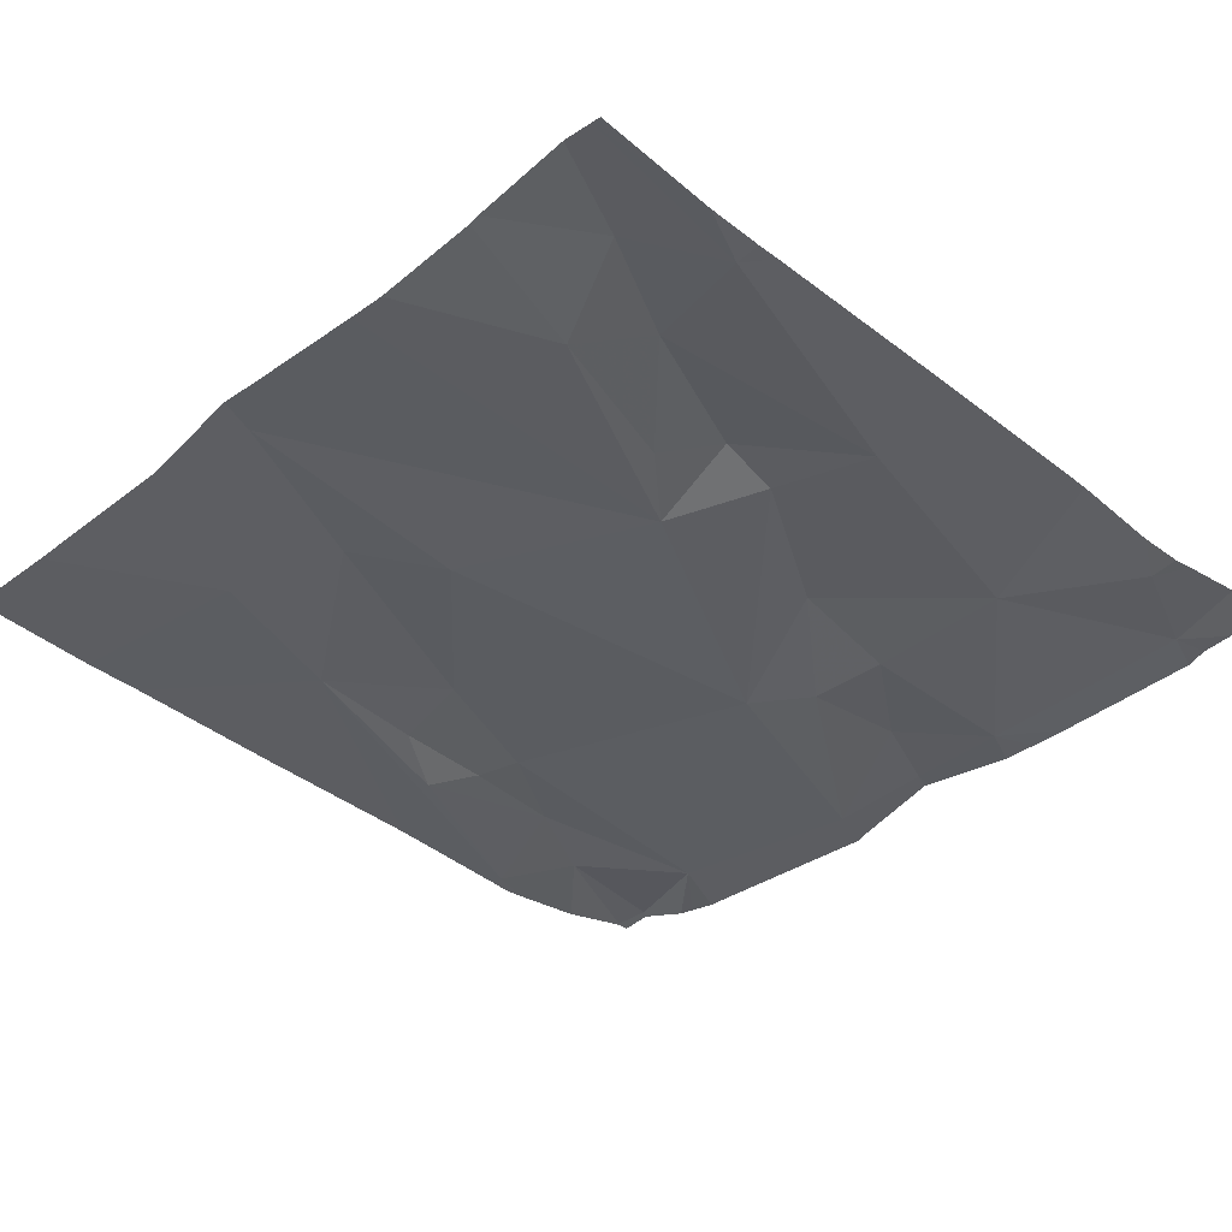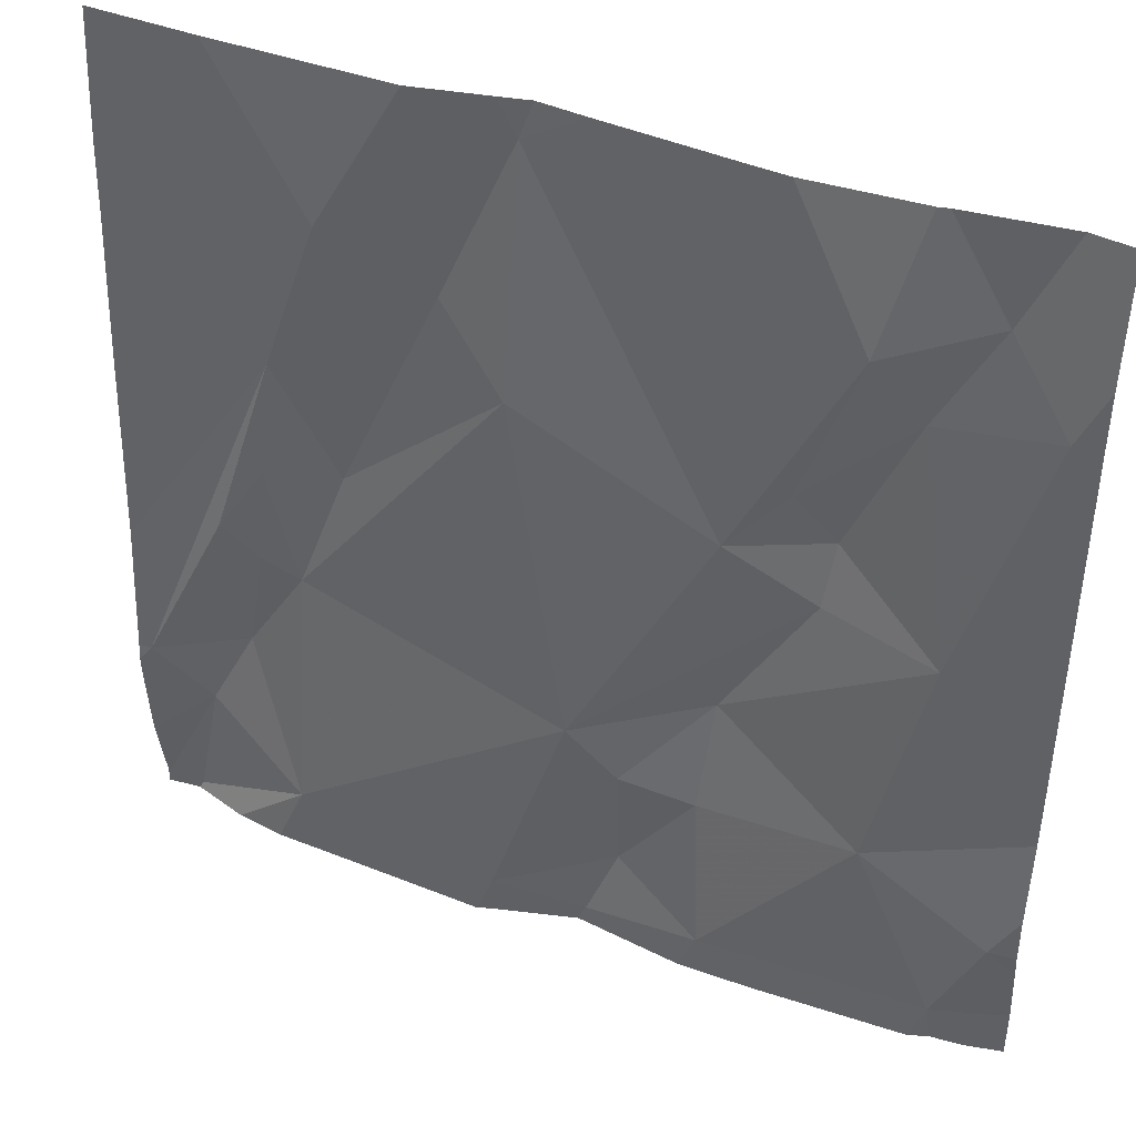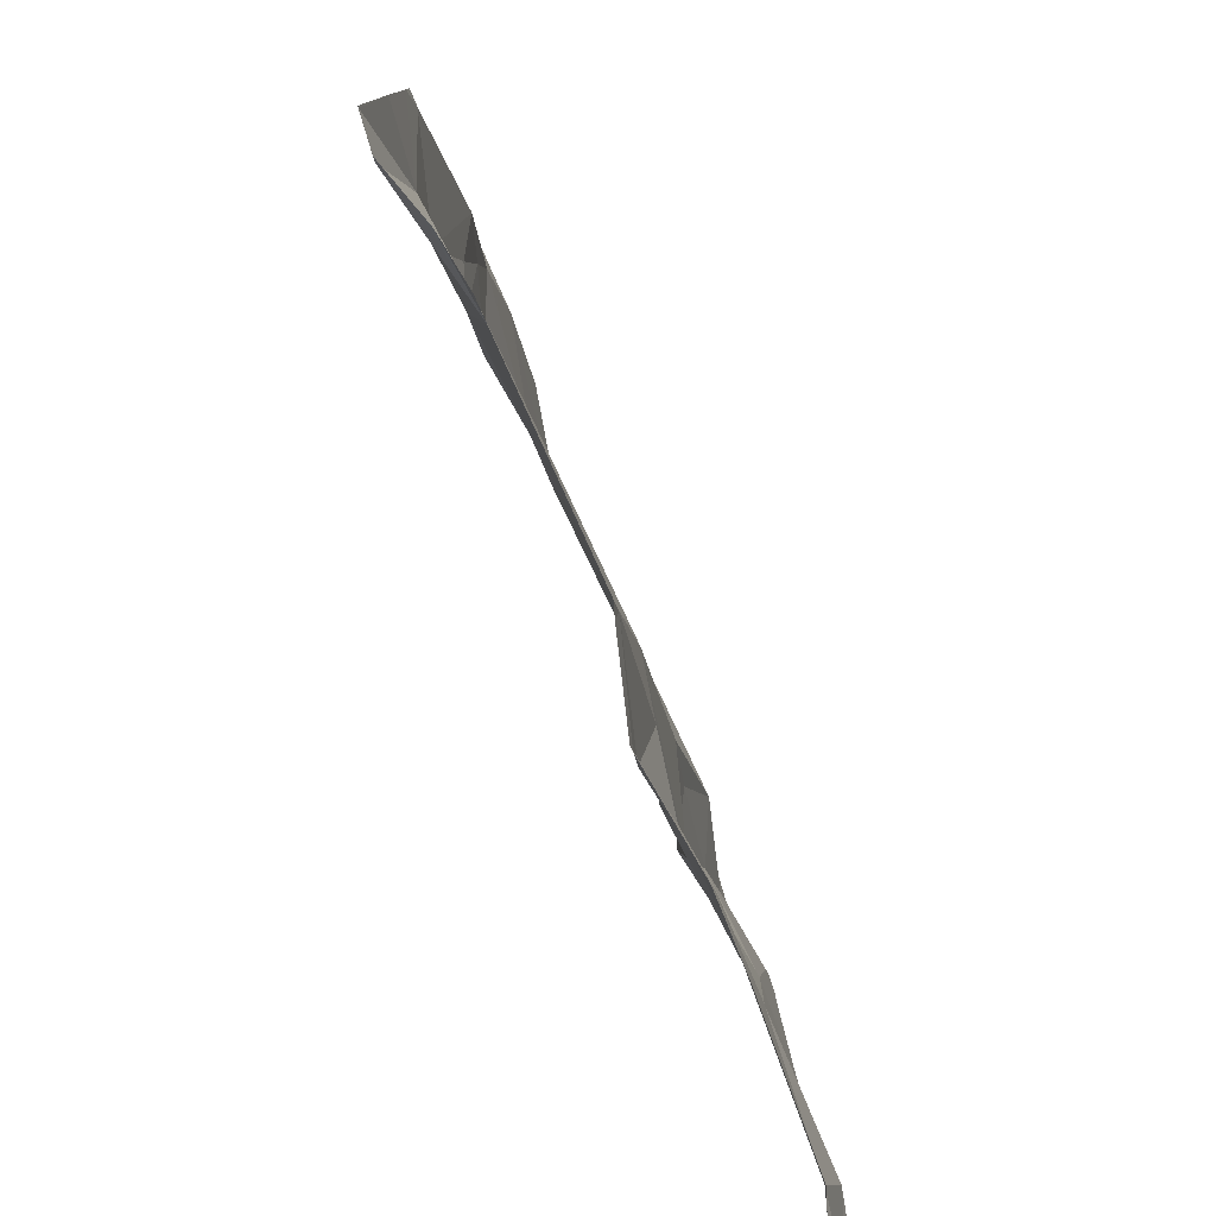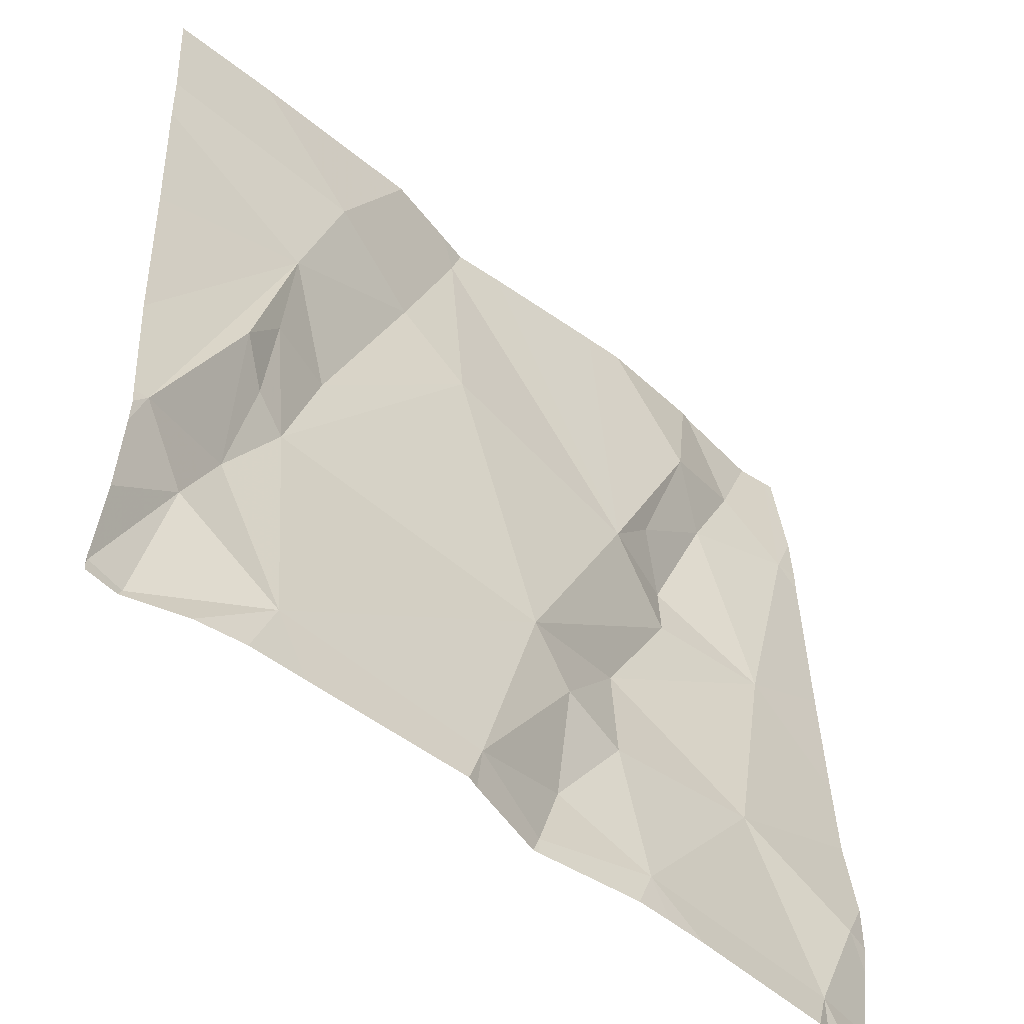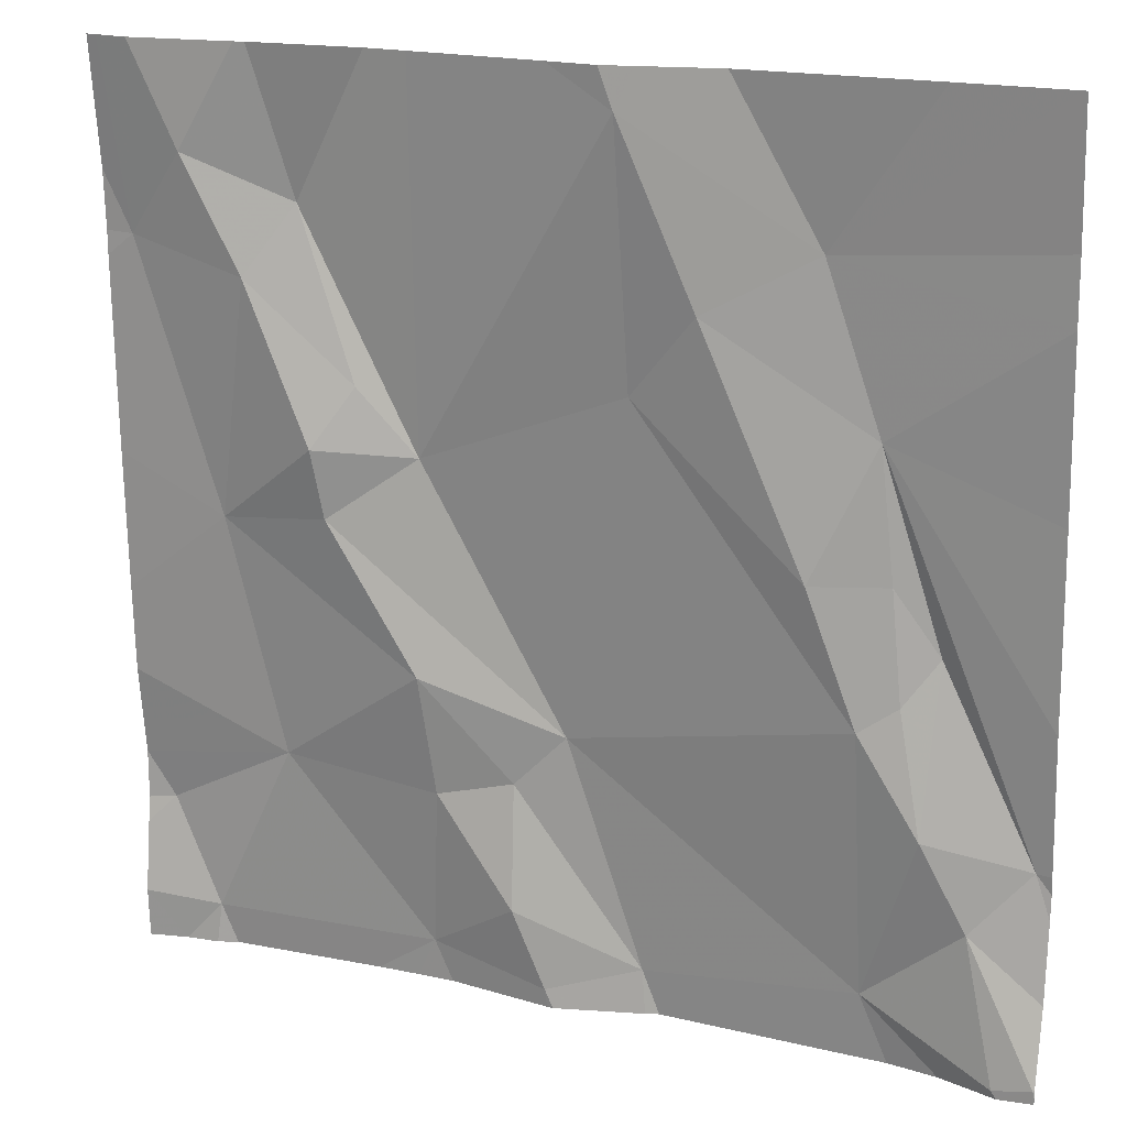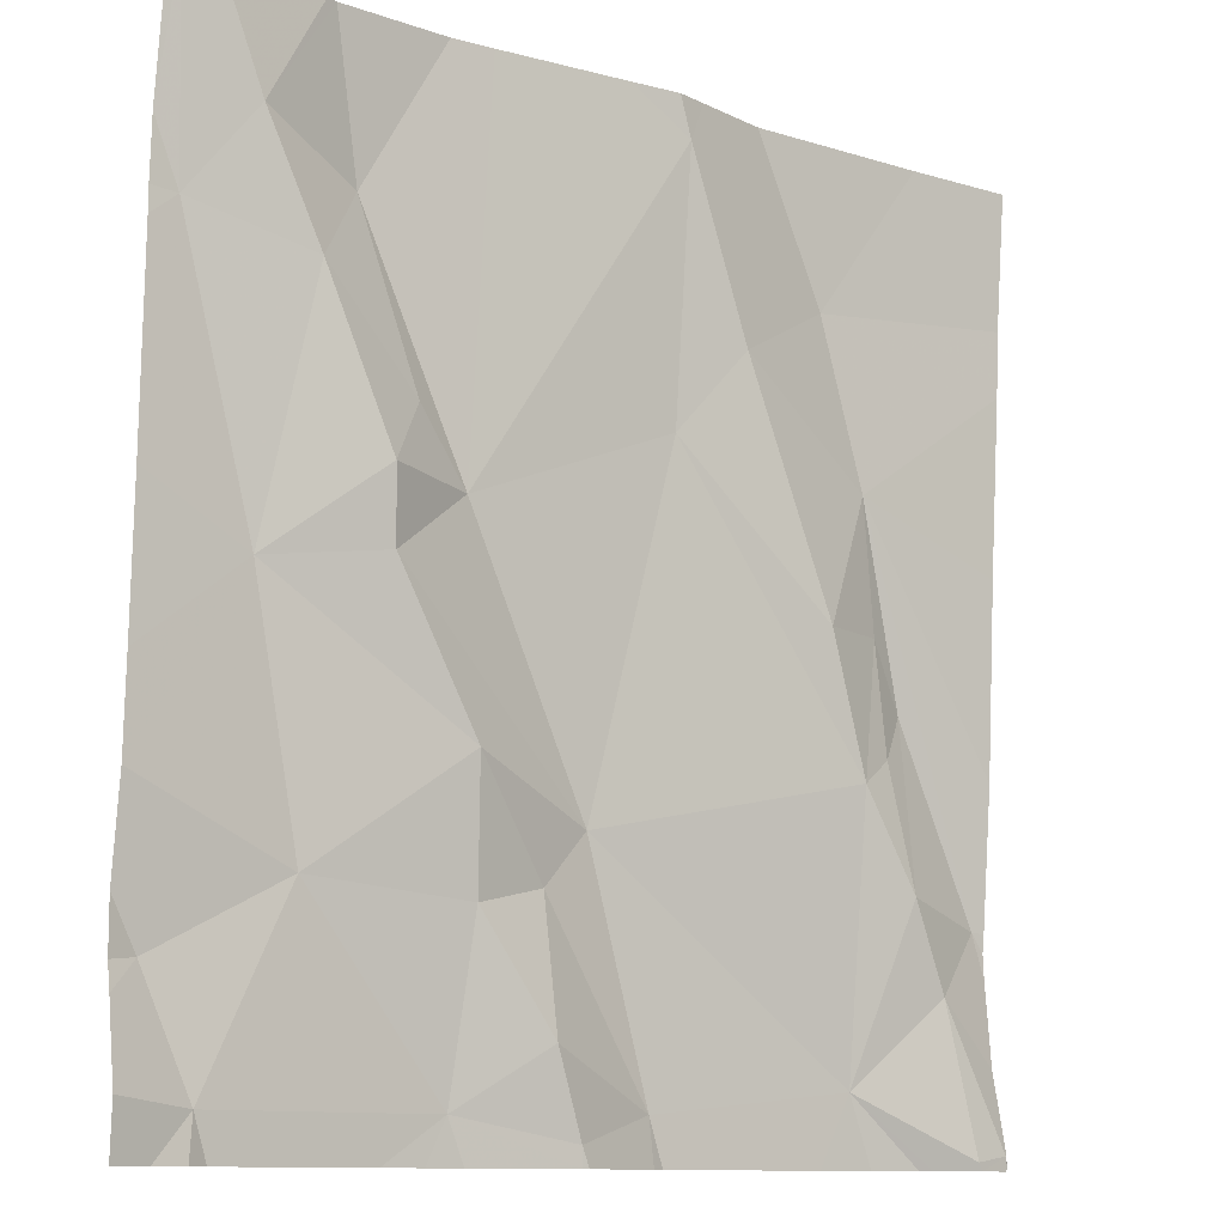
<metadata>
{"format":"obj","ext":"obj","renderer":"f3d","projection":"perspective","resolution":1024,"background":"white","views":[{"elev":-35.9,"azim":-133.9,"up":"+Z"},{"elev":41.6,"azim":-156.9,"up":"+Y"},{"elev":-79.3,"azim":111.5,"up":"+Y"},{"elev":-51.0,"azim":136.9,"up":"+Y"},{"elev":18.3,"azim":22.2,"up":"+Y"},{"elev":-11.0,"azim":-38.9,"up":"+Y"}]}
</metadata>
<code>
v -140.6 263.5 501
v -140.6 263.6 501
v -140.9 264.2 501
v -140.8 264 501
v -141 264.1 501
v -141.2 263.6 501
v -141.3 263.6 501
v -141.3 263.7 501
v -141.4 263.9 501
v -141.5 263.9 501
v -141.4 264 501
v -141.5 264.3 501
v -141.4 264.2 501
v -141.4 264.1 501
v -141.1 264.1 501
v -140.9 263.9 501
v -140.8 263.8 501
v -141.4 263.6 501
v -141 263.5 501
v -141.1 264.4 501
v -141.3 264.4 501
v -141.1 264.3 501
v -141.1 263.7 501
v -141.3 264 501
v -141.3 264 501
v -140.6 263.8 501
v -141.5 264.4 501
v -141.6 264.2 501
v -140.6 264.2 501
v -140.6 264.2 501
v -141 264.4 501
v -141.1 263.4 501
v -141.3 263.4 501
v -141.6 264.4 501
v -141.5 263.4 501
v -141.6 263.6 501
v -141.2 263.5 501
v -140.8 263.5 501
v -140.6 264.4 501
v -140.6 263.6 501
v -140.7 263.6 501
v -140.7 263.6 501
v -141.1 263.4 501
v -141.3 263.4 501
v -141.3 263.4 501
v -141.1 263.4 501
v -140.8 263.8 501
v -140.8 263.7 501
v -140.8 263.8 501
v -141.5 263.4 501
v -141 263.4 501
v -140.6 263.4 501
v -141 264.4 501
v -140.8 263.9 501
v -140.7 263.4 501
v -141 263.4 501
v -141.6 263.5 501
v -141.6 263.5 501
v -141.6 263.6 501
v -141.6 263.7 501
v -141.6 263.6 501
v -141.6 263.9 501
v -141.6 263.8 501
v -140.6 264.4 501
v -141.4 264.4 501
v -141.6 264.1 501
v -141.6 264.2 501
v -141.6 264.2 501
v -140.6 263.4 501
v -140.6 263.6 501
v -140.6 263.4 501
v -141.3 264.4 501
v -140.6 263.4 501
v -141.4 264.4 501
v -141.1 264.4 501
v -140.6 264 501
v -141.3 263.4 501
v -141.5 263.4 501
v -140.9 263.4 501
v -140.8 263.4 501
v -140.7 263.4 501
v -141.6 263.4 501
v -141.6 263.4 501
v -140.7 263.4 501
v -140.6 263.4 501
v -140.7 263.4 501
v -140.6 263.4 501
v -140.8 263.4 501
v -140.8 264.4 501
v -141.6 264.4 501
v -141.6 264.4 501
f 4 3 5
f 7 6 8
f 10 9 11
f 13 12 14
f 16 15 17
f 18 8 10
f 9 10 8
f 22 5 3
f 8 23 9
f 10 11 14
f 14 11 24
f 25 13 24
f 14 12 28
f 23 25 9
f 8 6 23
f 91 68 90
f 18 33 7
f 8 18 7
f 90 68 34
f 23 6 19
f 46 33 44
f 35 36 57
f 59 18 60
f 33 37 7
f 37 32 19
f 51 32 43
f 15 23 17
f 70 42 40
f 13 14 24
f 25 24 11
f 23 38 17
f 25 22 20
f 22 15 5
f 53 3 31
f 25 15 22
f 28 12 27
f 79 38 56
f 14 28 10
f 60 10 63
f 12 13 74
f 16 4 5
f 5 15 16
f 89 3 64
f 15 25 23
f 37 33 32
f 69 52 71
f 36 35 18
f 6 7 37
f 11 9 25
f 19 38 23
f 6 37 19
f 33 18 35
f 62 28 66
f 72 25 21
f 77 35 78
f 40 41 1
f 38 19 56
f 4 42 2
f 3 4 29
f 48 47 49
f 3 30 64
f 1 52 69
f 16 54 4
f 48 49 17
f 34 28 27
f 78 35 50
f 42 48 41
f 77 33 35
f 52 55 84
f 65 12 74
f 17 38 48
f 54 47 4
f 17 49 54
f 47 54 49
f 48 42 47
f 4 47 42
f 41 38 55
f 16 17 54
f 50 35 82
f 38 41 48
f 45 33 77
f 55 52 41
f 27 12 65
f 31 3 89
f 57 36 61
f 58 35 57
f 30 3 29
f 59 36 18
f 29 4 76
f 60 18 10
f 61 36 59
f 44 33 45
f 26 4 2
f 62 10 28
f 63 10 62
f 2 42 70
f 82 58 83
f 21 25 20
f 66 28 67
f 1 41 52
f 43 32 46
f 67 28 68
f 46 32 33
f 68 28 34
f 40 42 41
f 71 52 73
f 20 22 75
f 84 38 86
f 73 52 85
f 51 19 32
f 53 22 3
f 76 4 26
f 56 19 51
f 80 38 79
f 81 38 88
f 75 22 53
f 82 35 58
f 64 30 39
f 84 55 38
f 72 13 25
f 85 52 84
f 86 38 81
f 87 73 85
f 88 38 80
f 74 13 72

</code>
